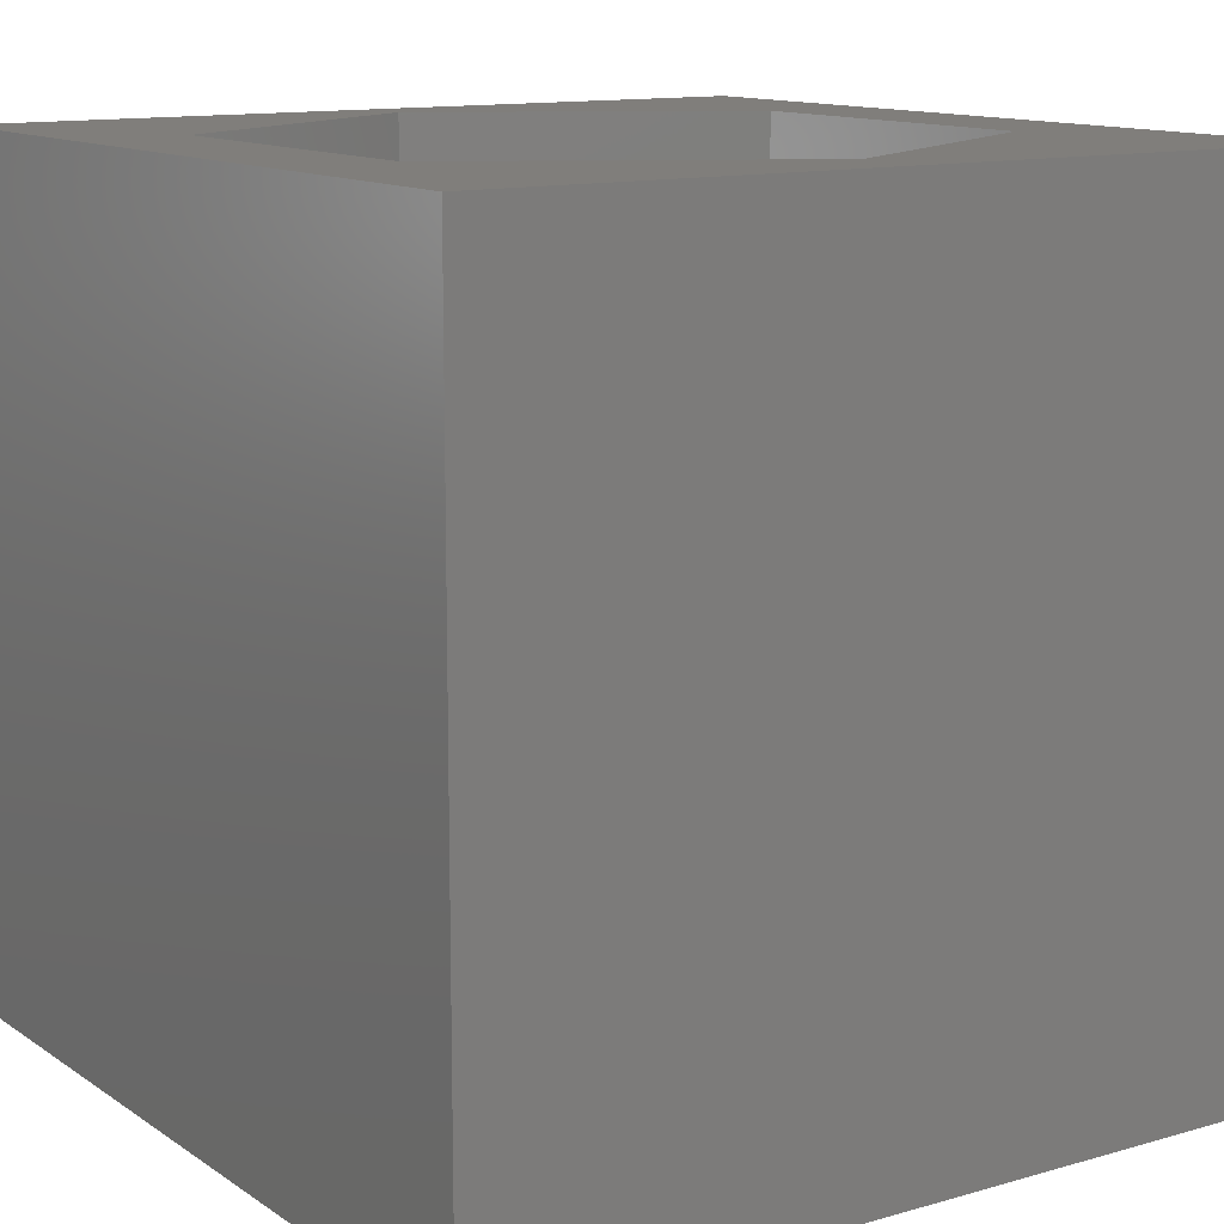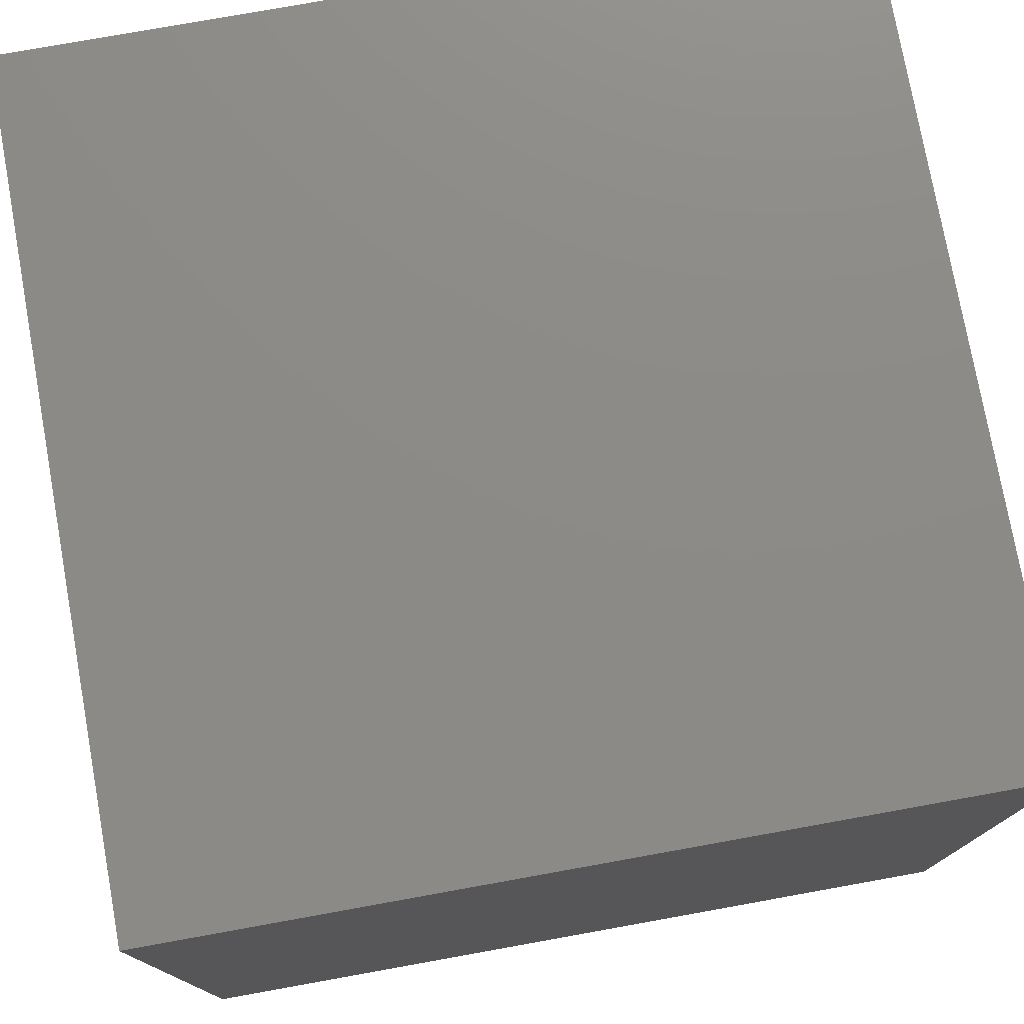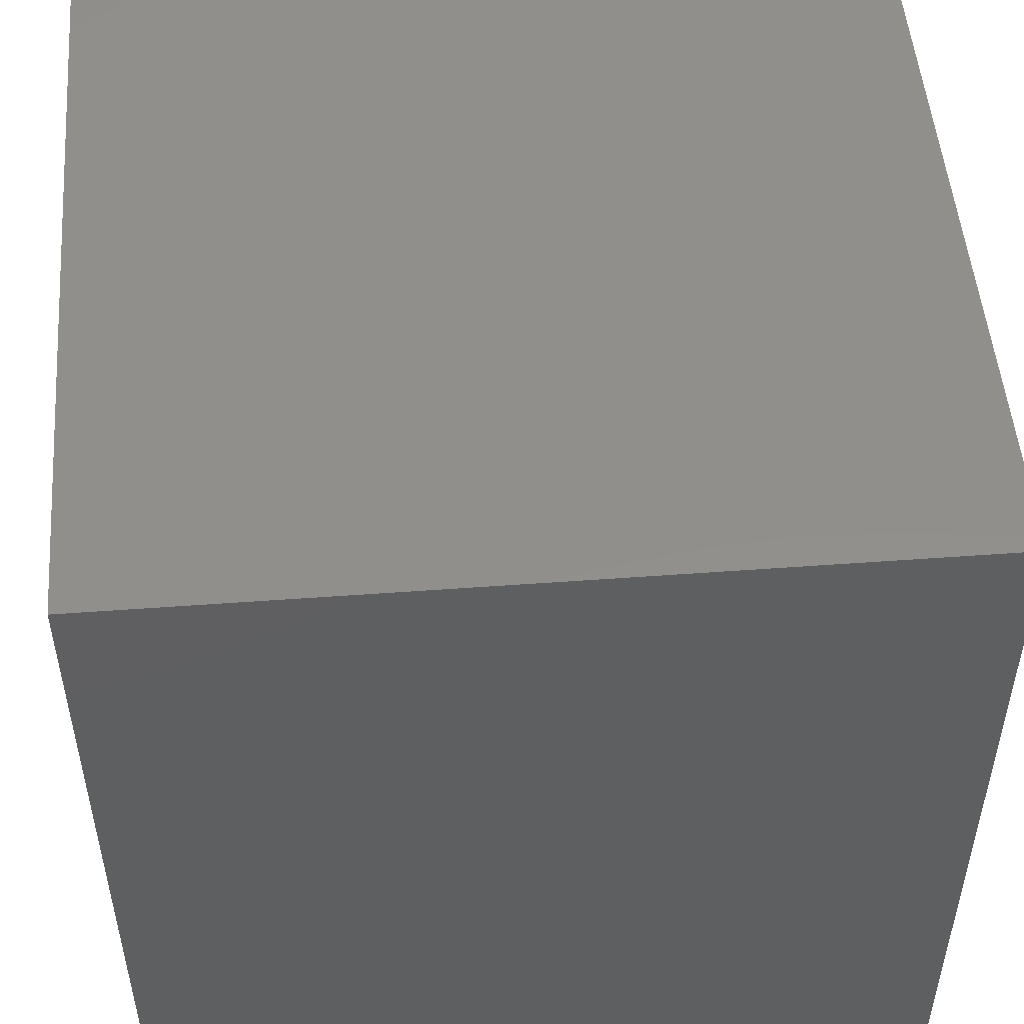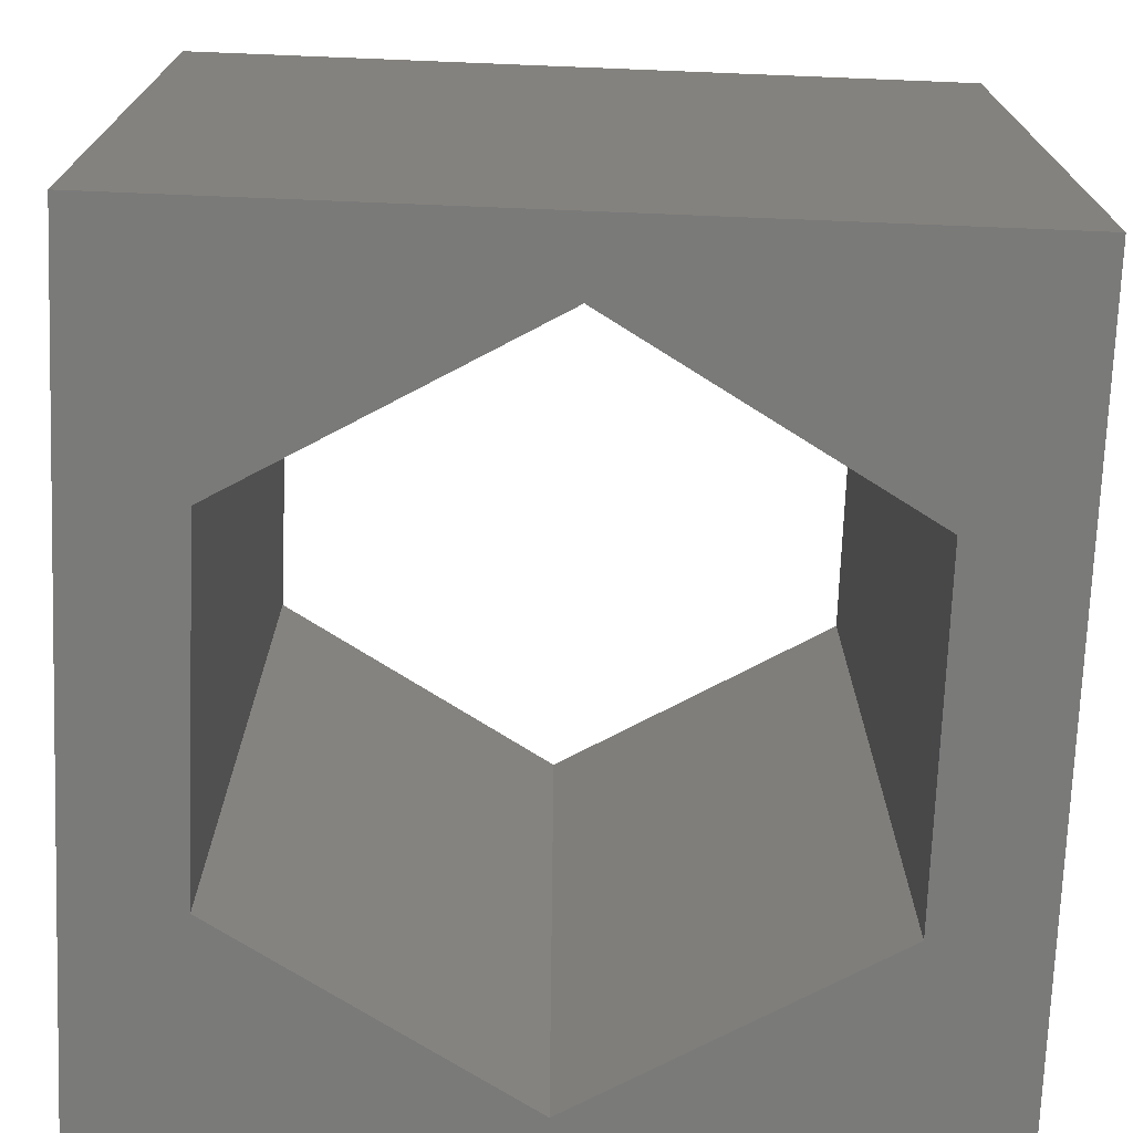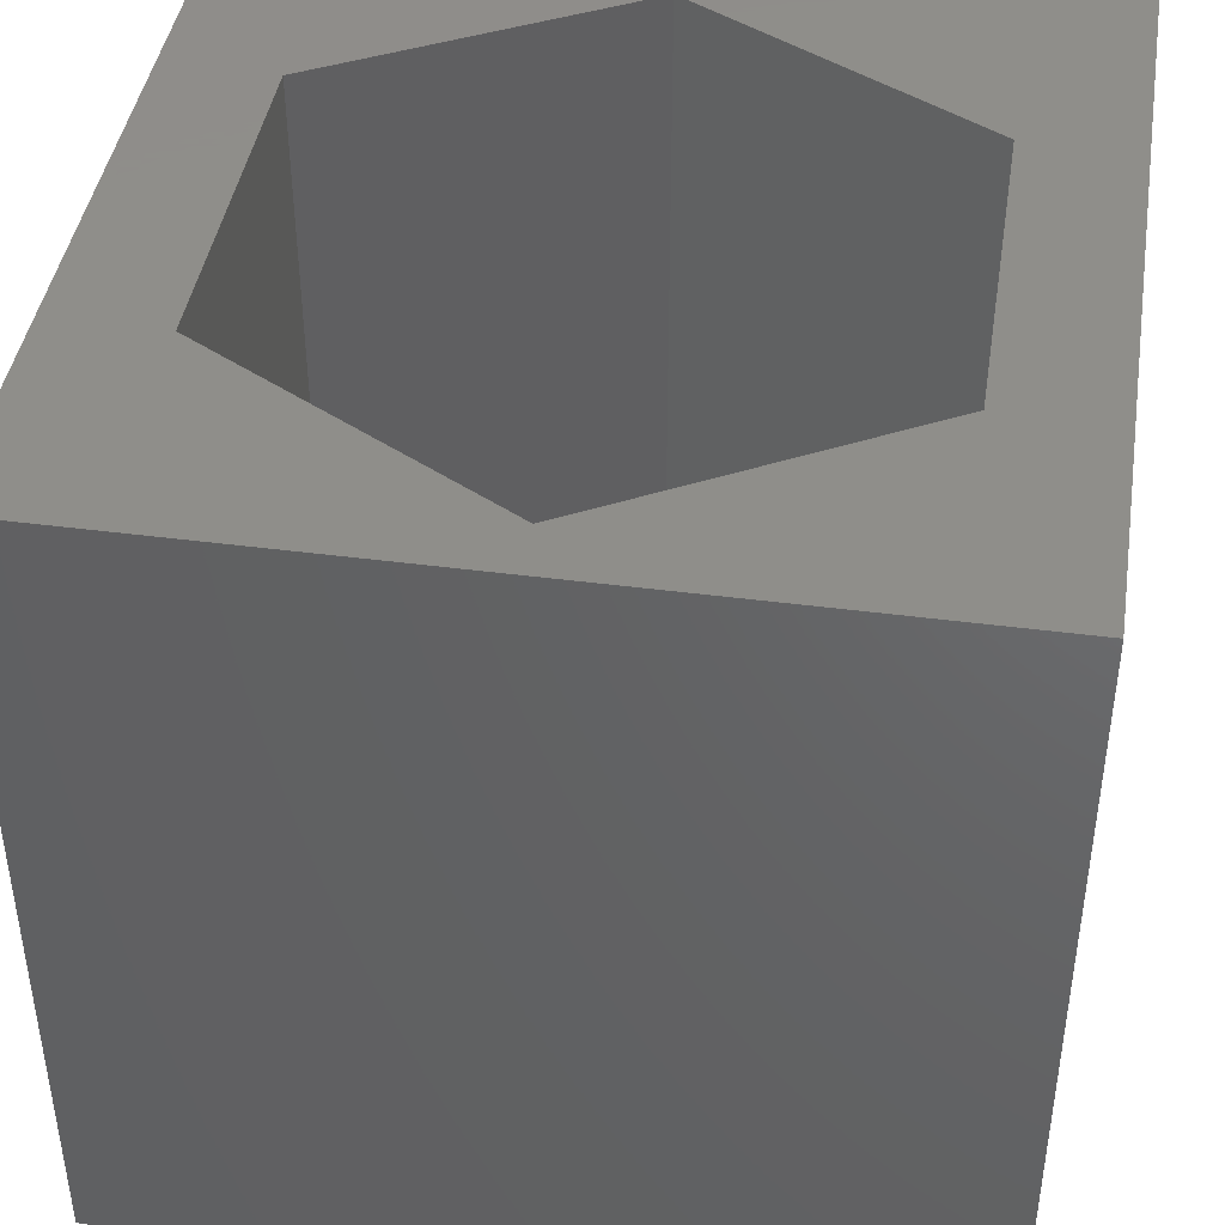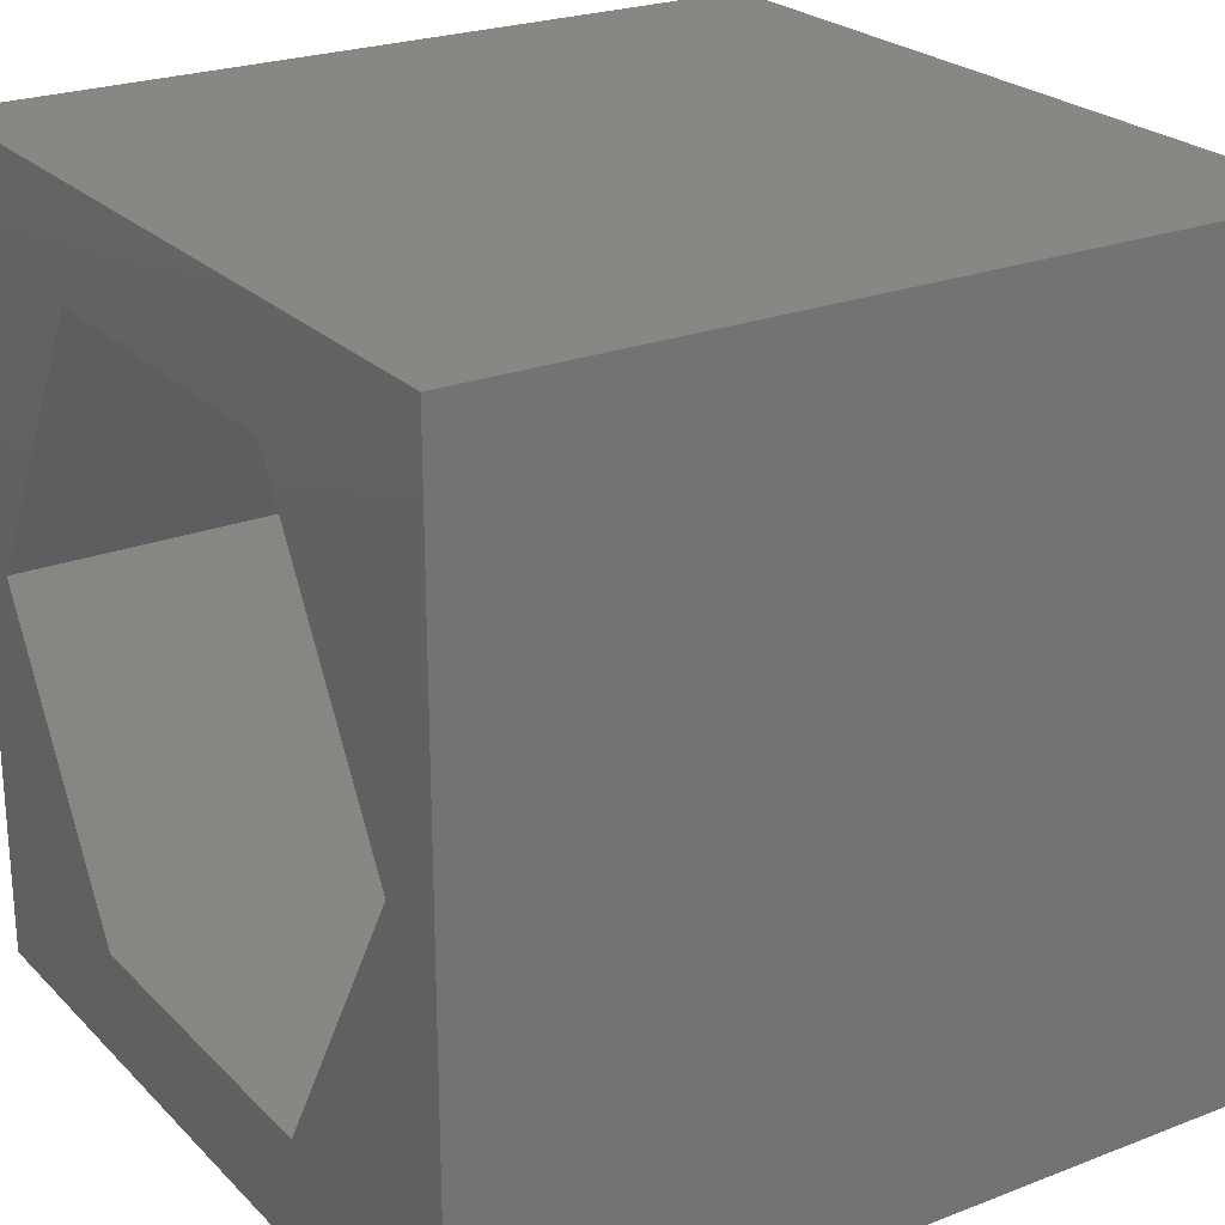
<metadata>
{"format":"stl","ext":"stl","renderer":"f3d","projection":"perspective","resolution":1024,"background":"white","views":[{"elev":12.4,"azim":-123.8,"up":"+Z"},{"elev":76.8,"azim":-100.2,"up":"+Y"},{"elev":50.8,"azim":-94.6,"up":"+Y"},{"elev":-72.8,"azim":-92.3,"up":"+Z"},{"elev":42.8,"azim":98.9,"up":"+Z"},{"elev":24.1,"azim":-122.6,"up":"+Y"}]}
</metadata>
<code>
# stl→obj: 20 verts, 40 faces
v 0 10 10
v 0 10 0
v 0 0 10
v 0 0 0
v 10 10 10
v 9.346 5 10
v 10 0 10
v 7.228 1.33 10
v 2.99 1.33 10
v 0.8718 5 10
v 2.99 8.669 10
v 7.228 8.669 10
v 10 10 0
v 10 0 0
v 9.346 5 0
v 7.228 8.669 0
v 2.99 8.669 0
v 0.8718 5 0
v 2.99 1.33 0
v 7.228 1.33 0
f 1 2 3
f 3 2 4
f 5 6 7
f 7 6 8
f 7 8 3
f 8 9 3
f 3 9 10
f 3 10 1
f 1 10 11
f 1 11 5
f 5 11 12
f 5 12 6
f 13 5 14
f 14 5 7
f 14 15 13
f 13 15 16
f 13 16 2
f 16 17 2
f 2 17 18
f 2 18 4
f 4 18 19
f 4 19 14
f 14 19 20
f 14 20 15
f 5 13 1
f 1 13 2
f 14 7 4
f 4 7 3
f 18 17 10
f 10 17 11
f 17 16 11
f 11 16 12
f 16 15 12
f 12 15 6
f 15 20 6
f 6 20 8
f 20 19 8
f 8 19 9
f 19 18 9
f 9 18 10

</code>
